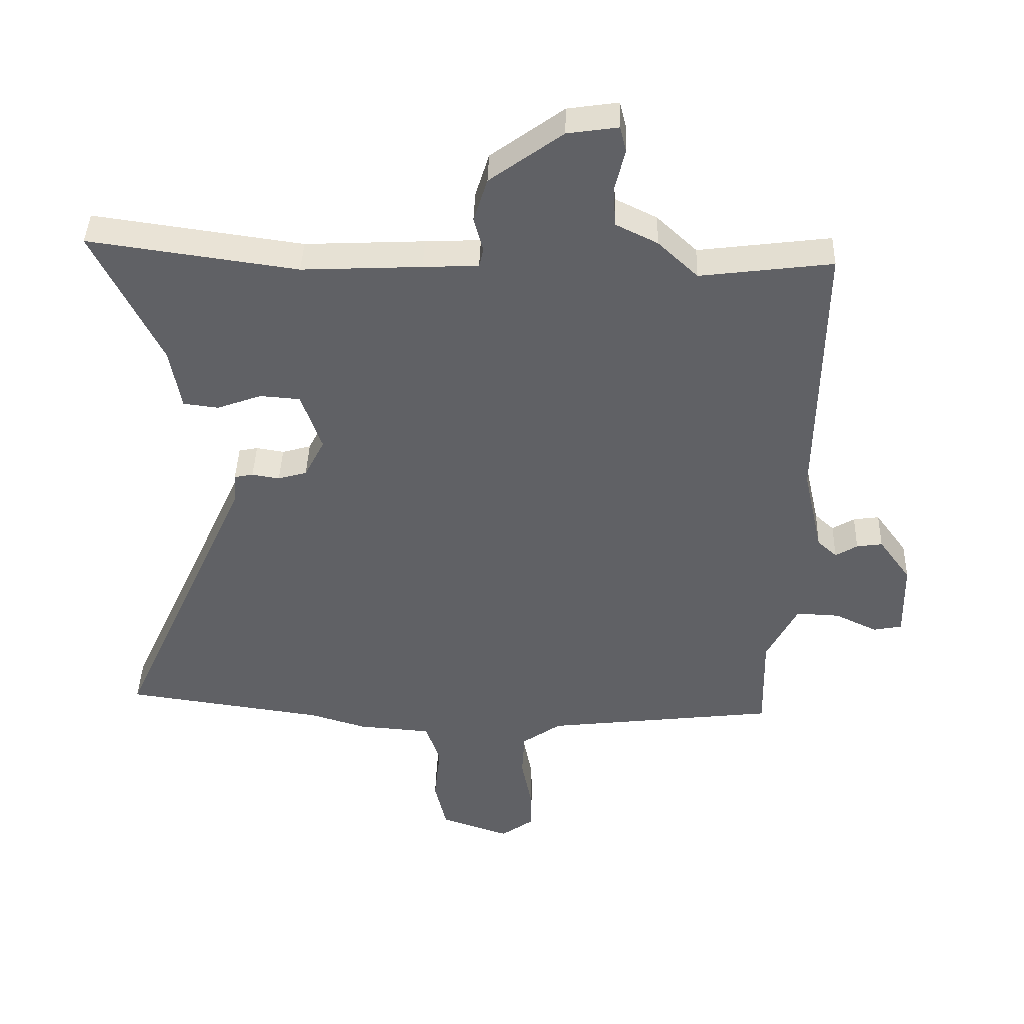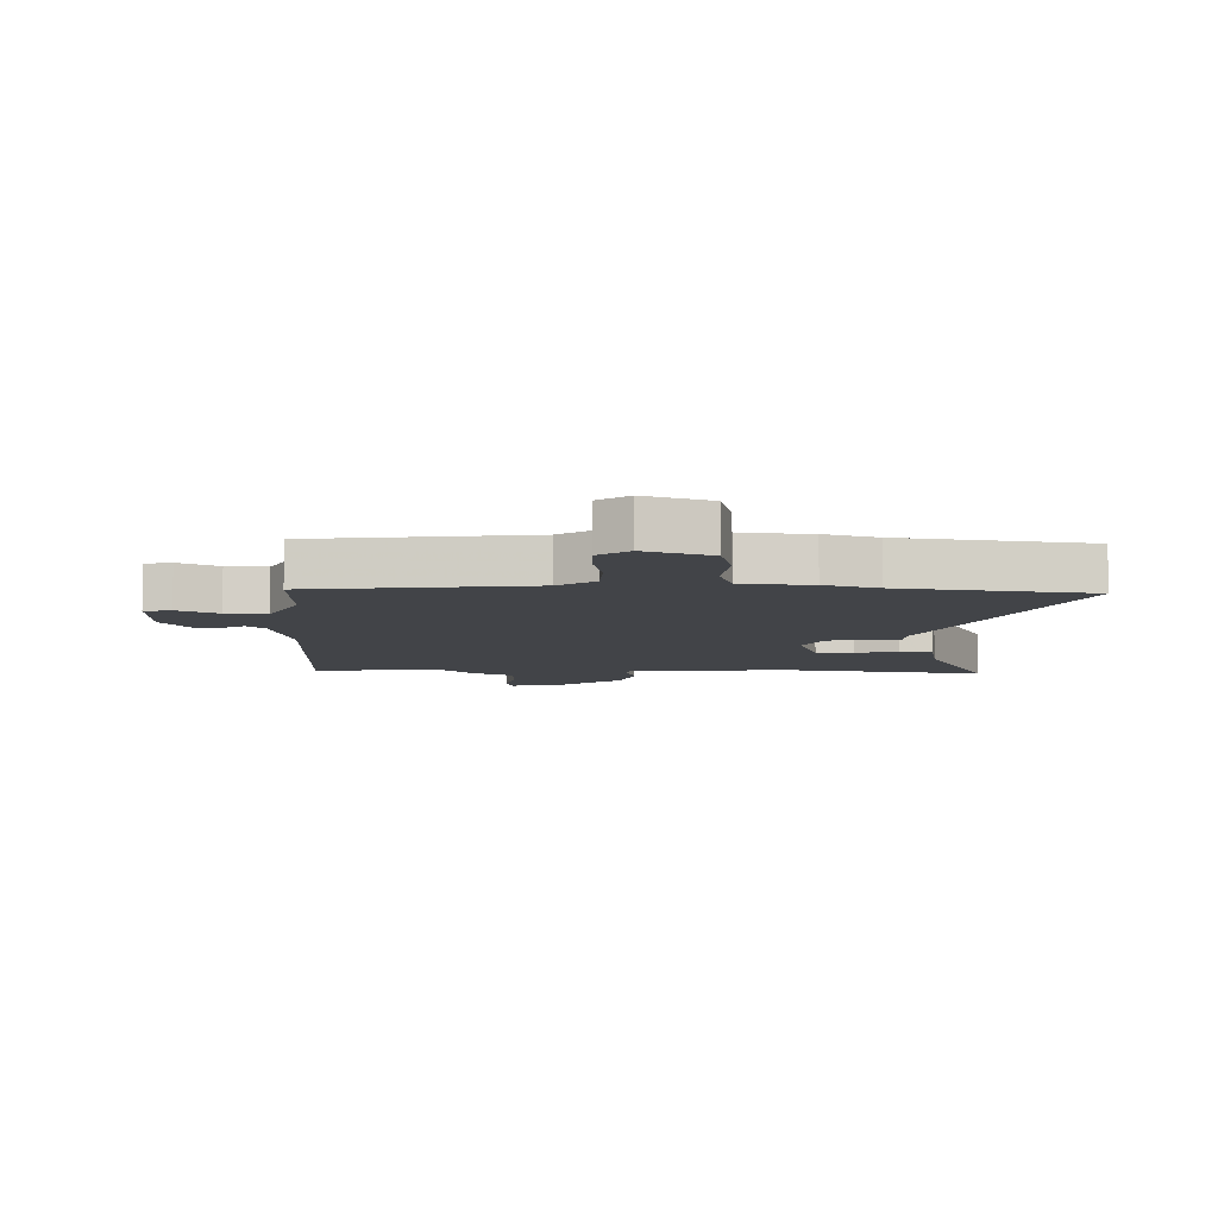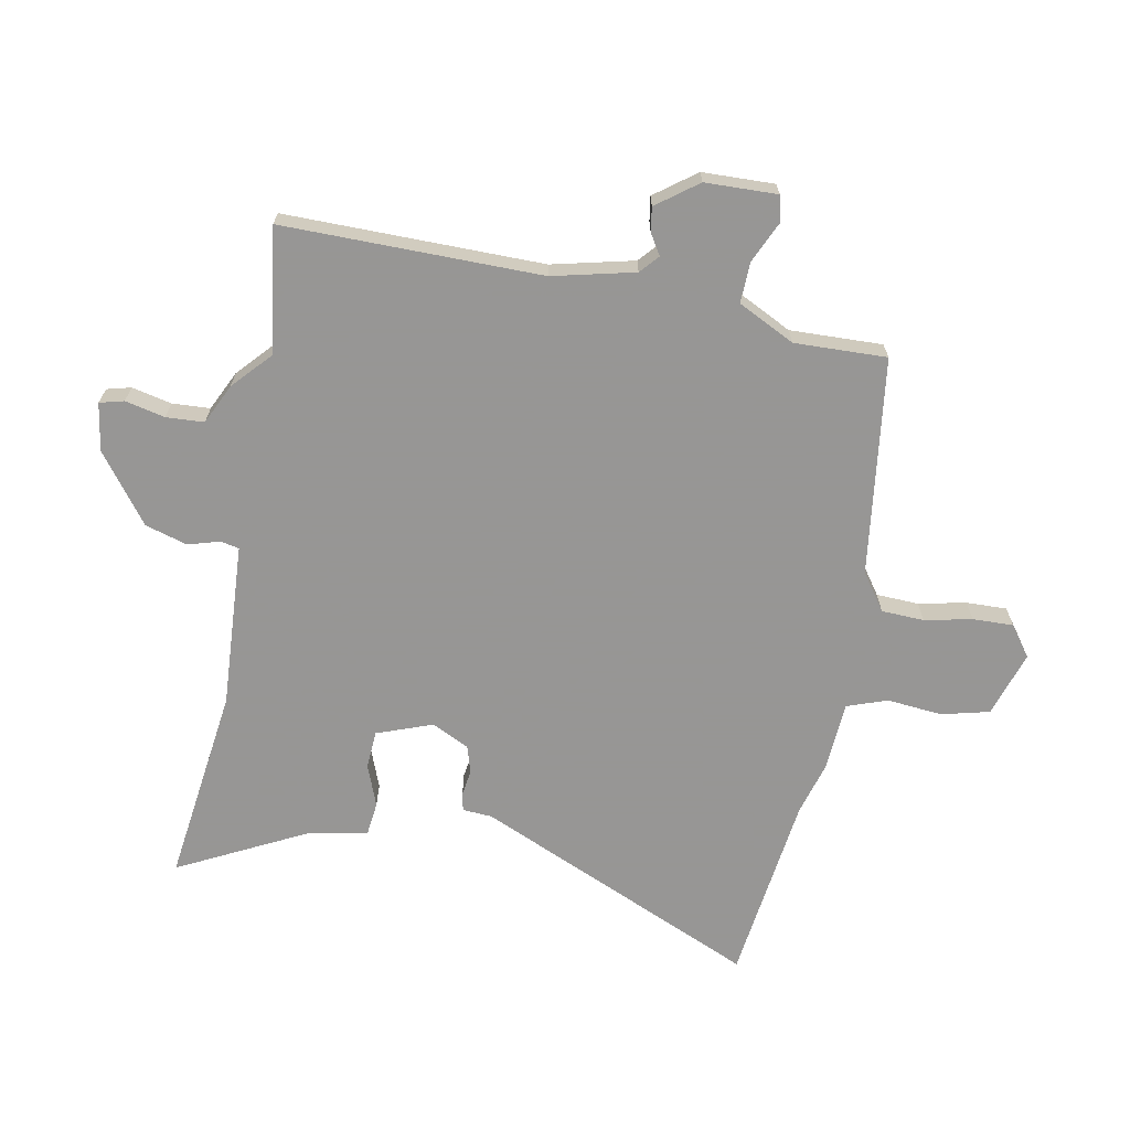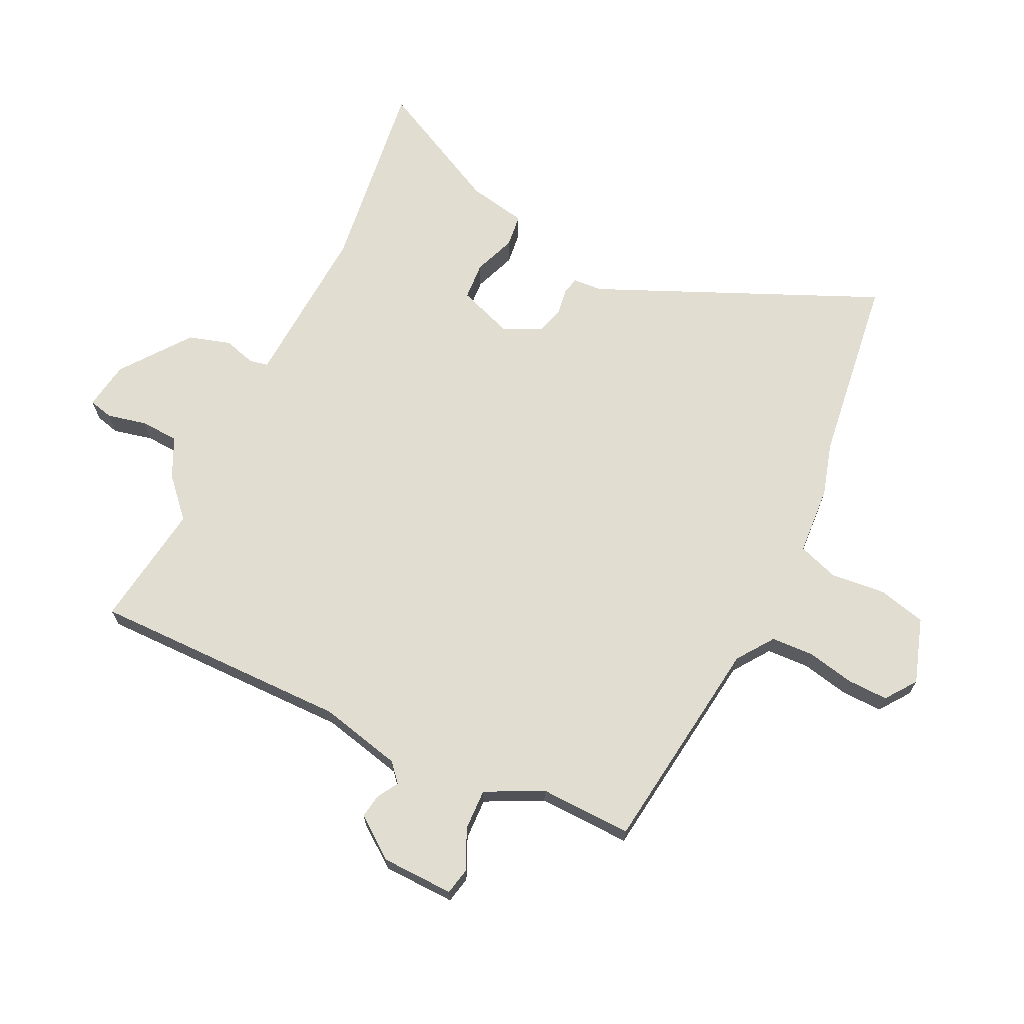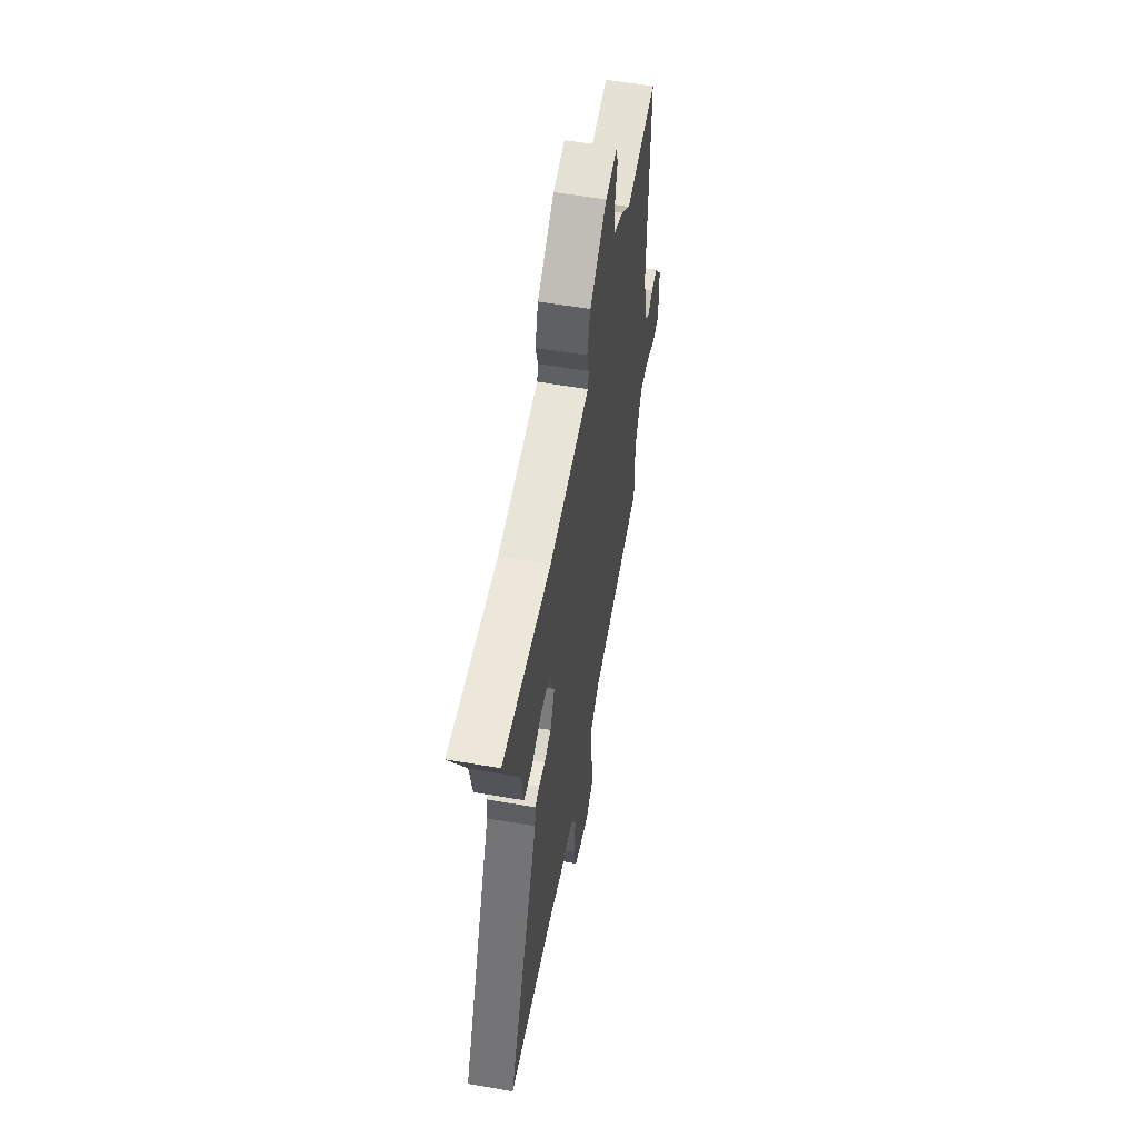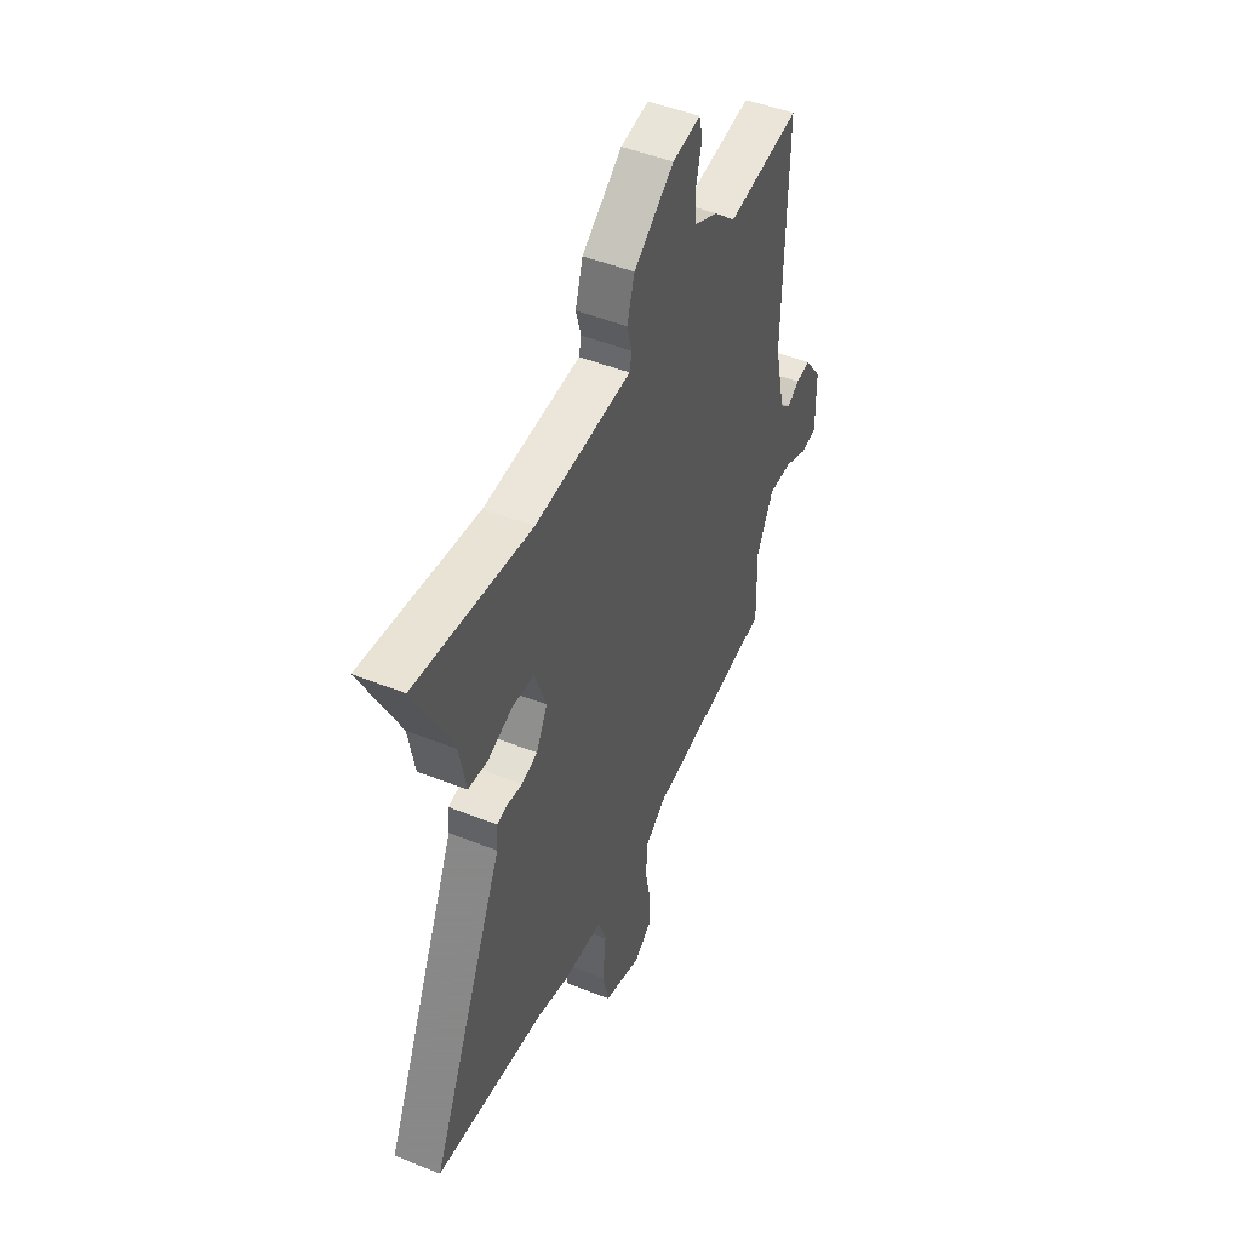
<metadata>
{"format":"obj","ext":"obj","renderer":"f3d","projection":"perspective","resolution":1024,"background":"white","views":[{"elev":41.0,"azim":1.7,"up":"+Z"},{"elev":-7.8,"azim":178.8,"up":"+Y"},{"elev":-67.8,"azim":80.0,"up":"+Y"},{"elev":68.5,"azim":116.3,"up":"+Y"},{"elev":57.1,"azim":-79.8,"up":"+Z"},{"elev":48.2,"azim":-65.8,"up":"+Z"}]}
</metadata>
<code>
v -0.35 0.07 -0.521
v -0.669 0.07 -0.476
v -0.454 0.07 -0.002
v -0.45 0.07 0.048
v -0.42 0.07 0.054
v -0.376 0.07 0.047
v -0.33 0.07 0.06
v -0.298 0.07 0.123
v -0.331 0.07 0.217
v -0.395 0.07 0.222
v -0.466 0.07 0.196
v -0.522 0.07 0.203
v -0.54 0.07 0.302
v -0.648 0.07 0.521
v -0.315 0.07 0.474
v -0.124 0.07 0.483
v -0.036 0.07 0.487
v -0.029 0.07 0.518
v -0.044 0.07 0.572
v -0.022 0.07 0.643
v 0.094 0.07 0.728
v 0.175 0.07 0.74
v 0.185 0.07 0.699
v 0.169 0.07 0.632
v 0.172 0.07 0.568
v 0.239 0.07 0.535
v 0.303 0.07 0.475
v 0.514 0.07 0.502
v 0.506 0.07 0.066
v 0.537 0.07 -0.073
v 0.568 0.07 -0.101
v 0.603 0.07 -0.08
v 0.644 0.07 -0.074
v 0.695 0.07 -0.144
v 0.697 0.07 -0.266
v 0.652 0.07 -0.275
v 0.584 0.07 -0.243
v 0.515 0.07 -0.24
v 0.466 0.07 -0.335
v 0.469 0.07 -0.491
v 0.1 0.07 -0.535
v 0.038 0.07 -0.578
v 0.034 0.07 -0.65
v 0.05 0.07 -0.73
v 0.051 0.07 -0.799
v -0.001 0.07 -0.836
v -0.111 0.07 -0.799
v -0.13 0.07 -0.718
v -0.12 0.07 -0.625
v -0.143 0.07 -0.557
v -0.26 0.07 -0.548
v -0.35 0 -0.521
v -0.669 0 -0.476
v -0.454 0 -0.002
v -0.45 0 0.048
v -0.42 0 0.054
v -0.376 0 0.047
v -0.33 0 0.06
v -0.298 0 0.123
v -0.331 0 0.217
v -0.395 0 0.222
v -0.466 0 0.196
v -0.522 0 0.203
v -0.54 0 0.302
v -0.648 0 0.521
v -0.315 0 0.474
v -0.124 0 0.483
v -0.036 0 0.487
v -0.029 0 0.518
v -0.044 0 0.572
v -0.022 0 0.643
v 0.094 0 0.728
v 0.175 0 0.74
v 0.185 0 0.699
v 0.169 0 0.632
v 0.172 0 0.568
v 0.239 0 0.535
v 0.303 0 0.475
v 0.514 0 0.502
v 0.506 0 0.066
v 0.537 0 -0.073
v 0.568 0 -0.101
v 0.603 0 -0.08
v 0.644 0 -0.074
v 0.695 0 -0.144
v 0.697 0 -0.266
v 0.652 0 -0.275
v 0.584 0 -0.243
v 0.515 0 -0.24
v 0.466 0 -0.335
v 0.469 0 -0.491
v 0.1 0 -0.535
v 0.038 0 -0.578
v 0.034 0 -0.65
v 0.05 0 -0.73
v 0.051 0 -0.799
v -0.001 0 -0.836
v -0.111 0 -0.799
v -0.13 0 -0.718
v -0.12 0 -0.625
v -0.143 0 -0.557
v -0.26 0 -0.548
f 50 51 1
f 47 48 49
f 46 47 49
f 45 46 49
f 44 45 49
f 43 44 49
f 42 43 49 50
f 41 42 50 1
f 1 2 3
f 41 1 3
f 40 41 3
f 39 40 3
f 35 36 37
f 34 35 37
f 33 34 37
f 32 33 37
f 31 32 37
f 30 31 37 38
f 38 39 3
f 30 38 3
f 29 30 3
f 25 26 27
f 22 23 24
f 21 22 24
f 20 21 24
f 19 20 24
f 18 19 24
f 17 18 24 25
f 15 16 17
f 13 14 15
f 13 15 17
f 12 13 17
f 11 12 17
f 10 11 17
f 17 25 27
f 10 17 27
f 9 10 27
f 3 4 5 6
f 3 6 7
f 29 3 7
f 27 28 29
f 9 27 29
f 8 9 29
f 7 8 29
f 52 102 101
f 100 99 98
f 100 98 97
f 100 97 96
f 100 96 95
f 100 95 94
f 101 100 94 93
f 52 101 93 92
f 54 53 52
f 54 52 92
f 54 92 91
f 54 91 90
f 88 87 86
f 88 86 85
f 88 85 84
f 88 84 83
f 88 83 82
f 89 88 82 81
f 54 90 89
f 54 89 81
f 54 81 80
f 78 77 76
f 75 74 73
f 75 73 72
f 75 72 71
f 75 71 70
f 75 70 69
f 76 75 69 68
f 68 67 66
f 66 65 64
f 68 66 64
f 68 64 63
f 68 63 62
f 68 62 61
f 78 76 68
f 78 68 61
f 78 61 60
f 57 56 55 54
f 58 57 54
f 58 54 80
f 80 79 78
f 80 78 60
f 80 60 59
f 80 59 58
f 1 52 53 2
f 2 53 54 3
f 3 54 55 4
f 4 55 56 5
f 5 56 57 6
f 6 57 58 7
f 7 58 59 8
f 8 59 60 9
f 9 60 61 10
f 10 61 62 11
f 11 62 63 12
f 12 63 64 13
f 13 64 65 14
f 14 65 66 15
f 15 66 67 16
f 16 67 68 17
f 17 68 69 18
f 18 69 70 19
f 19 70 71 20
f 20 71 72 21
f 21 72 73 22
f 22 73 74 23
f 23 74 75 24
f 24 75 76 25
f 25 76 77 26
f 26 77 78 27
f 27 78 79 28
f 28 79 80 29
f 29 80 81 30
f 30 81 82 31
f 31 82 83 32
f 32 83 84 33
f 33 84 85 34
f 34 85 86 35
f 35 86 87 36
f 36 87 88 37
f 37 88 89 38
f 38 89 90 39
f 39 90 91 40
f 40 91 92 41
f 41 92 93 42
f 42 93 94 43
f 43 94 95 44
f 44 95 96 45
f 45 96 97 46
f 46 97 98 47
f 47 98 99 48
f 48 99 100 49
f 49 100 101 50
f 50 101 102 51
f 51 102 52 1

</code>
